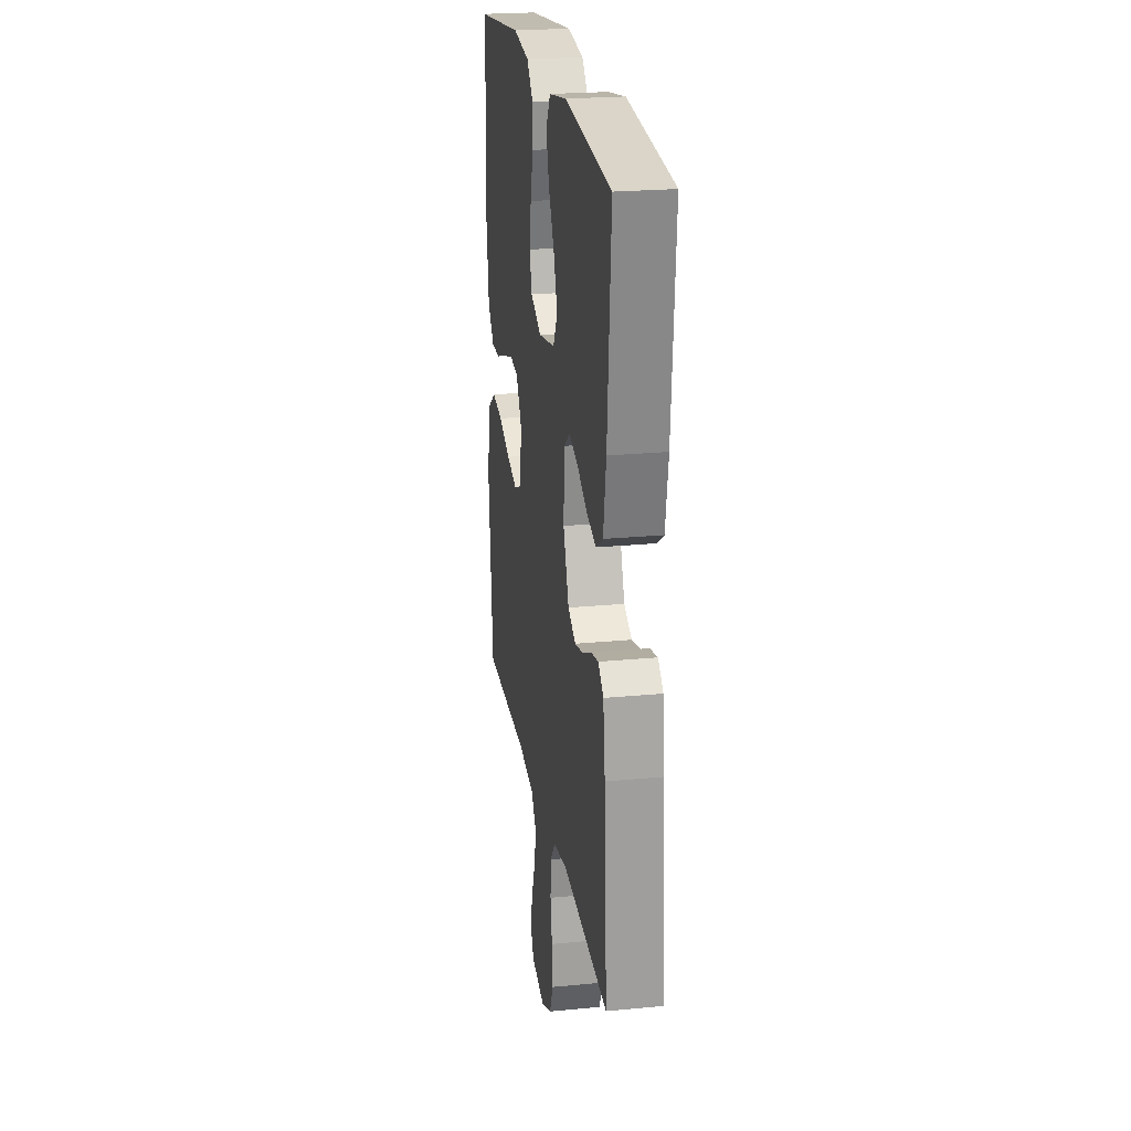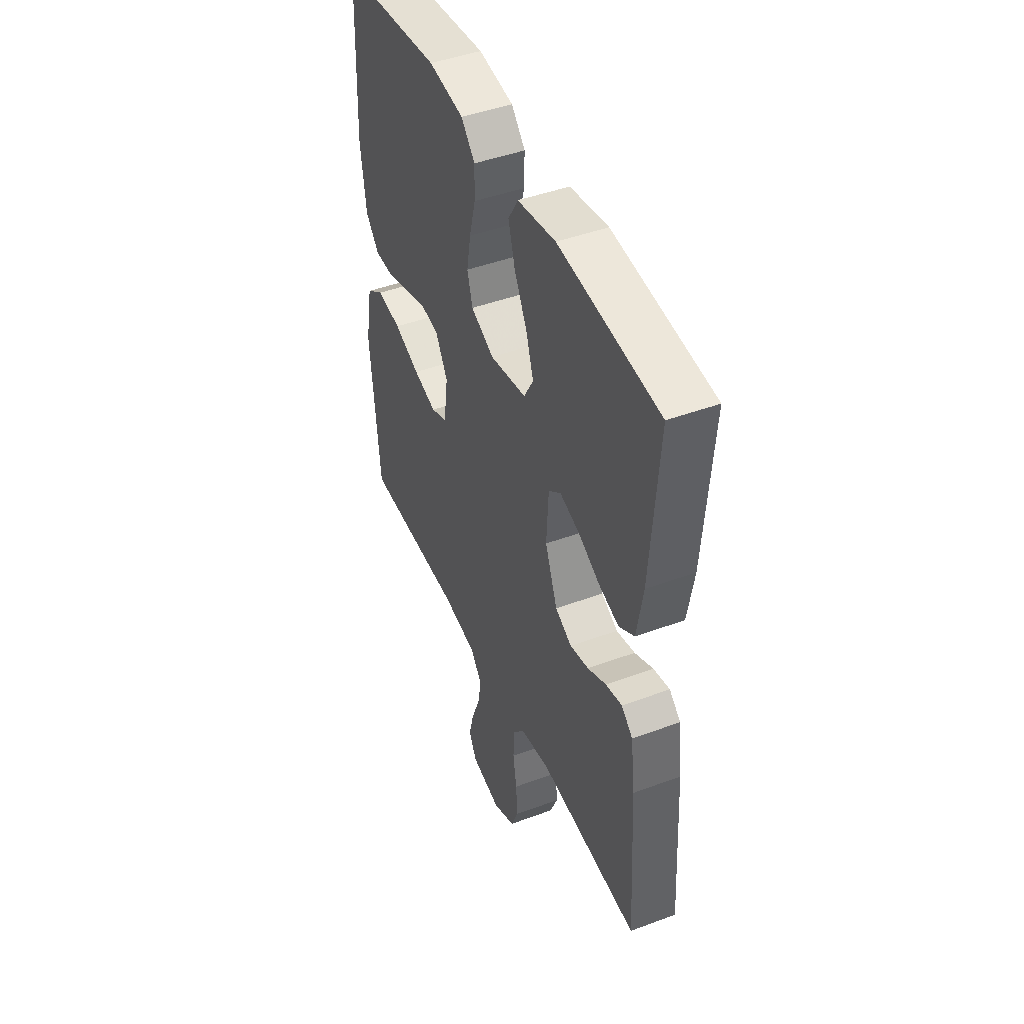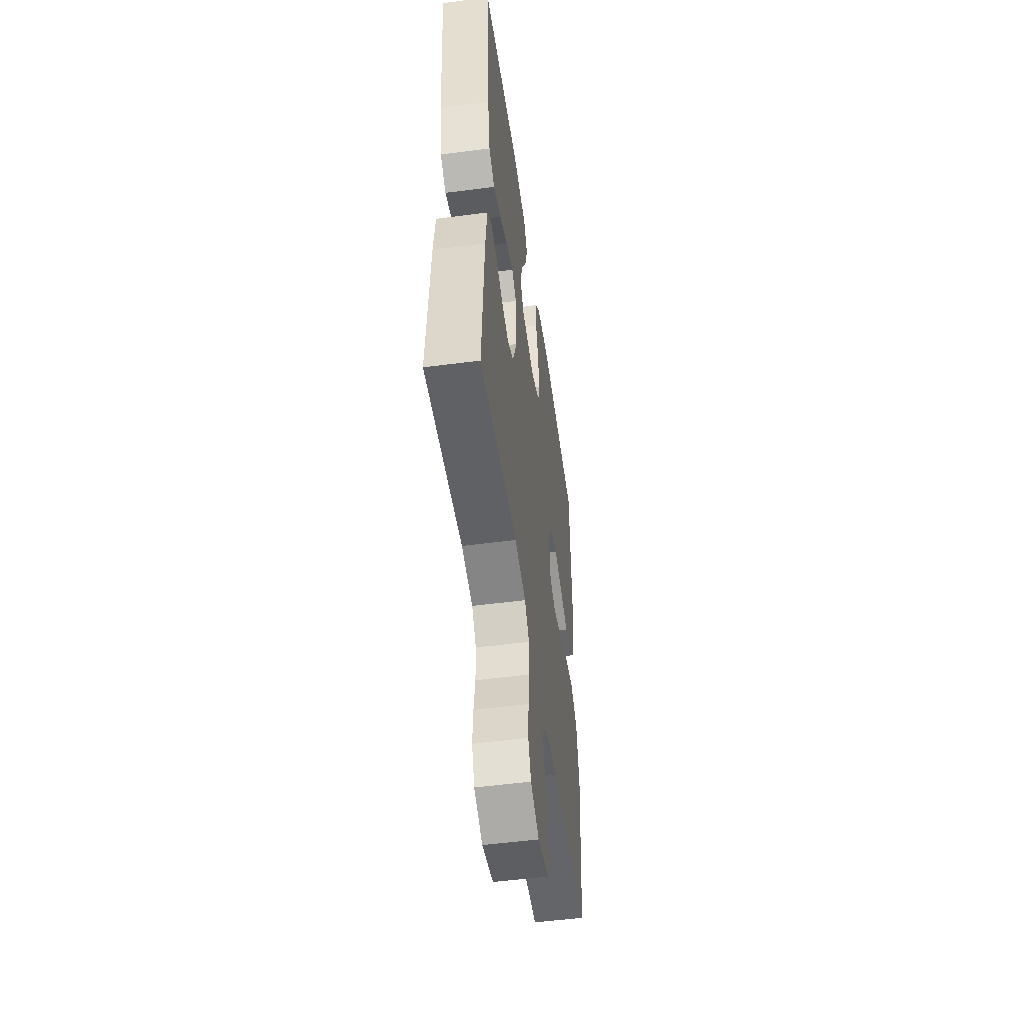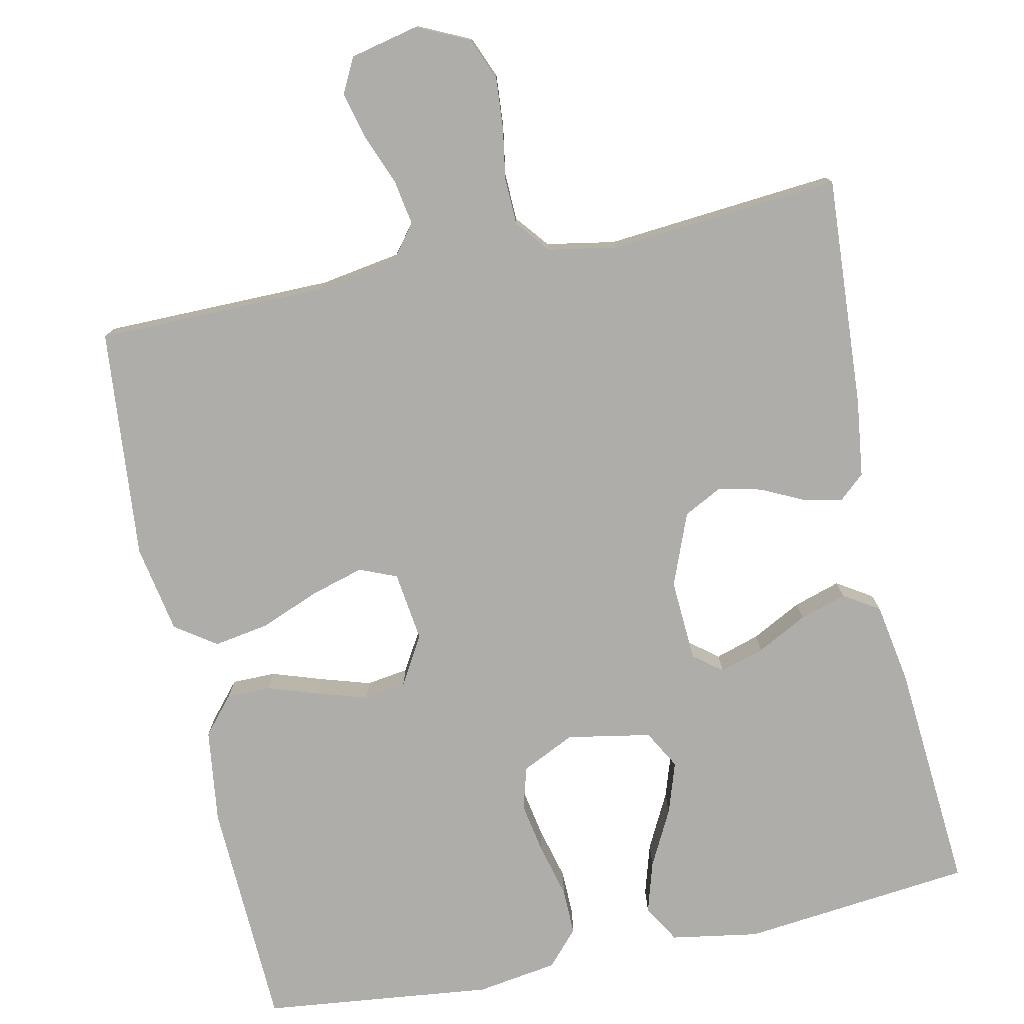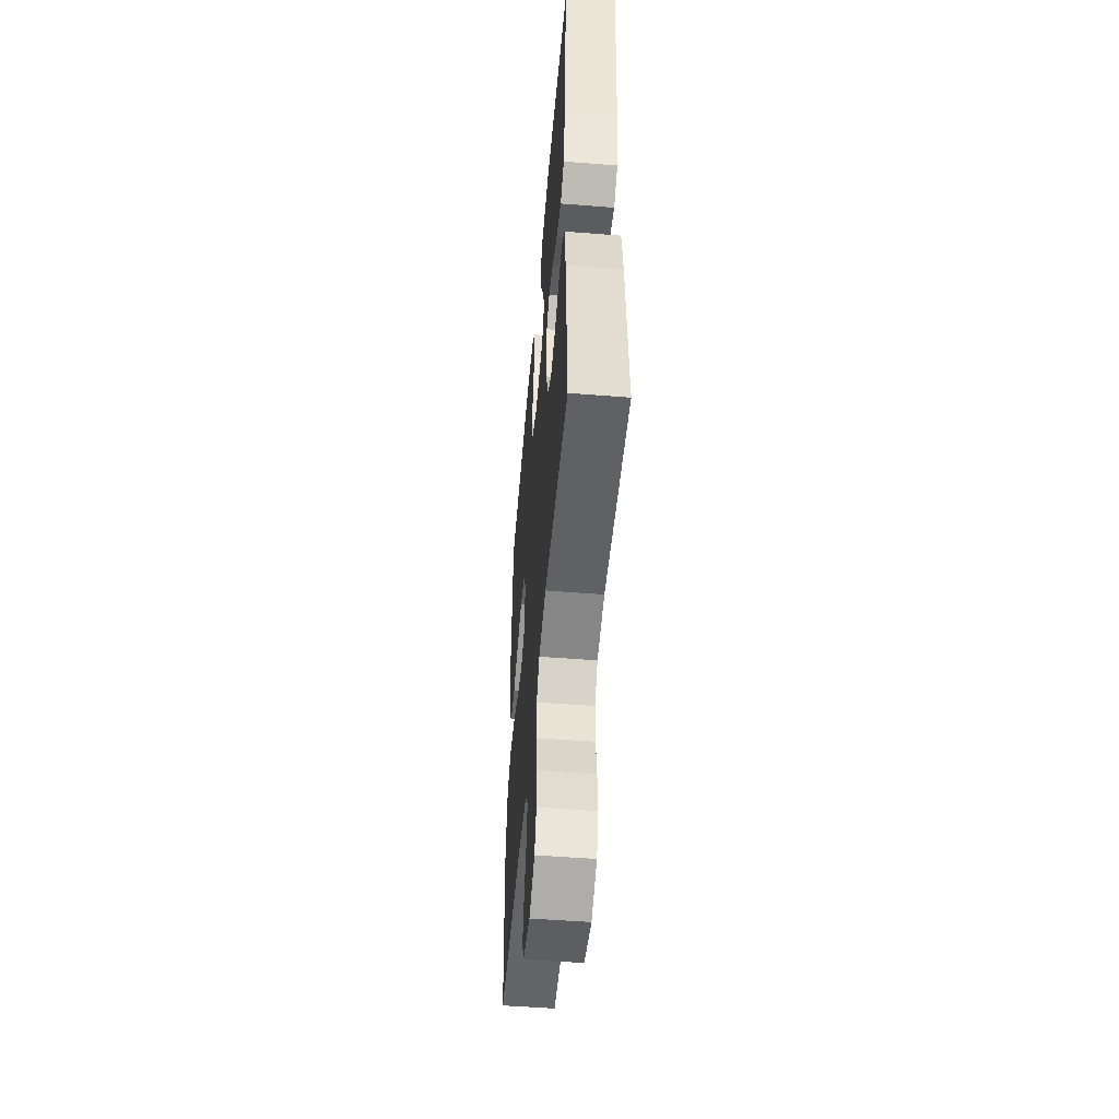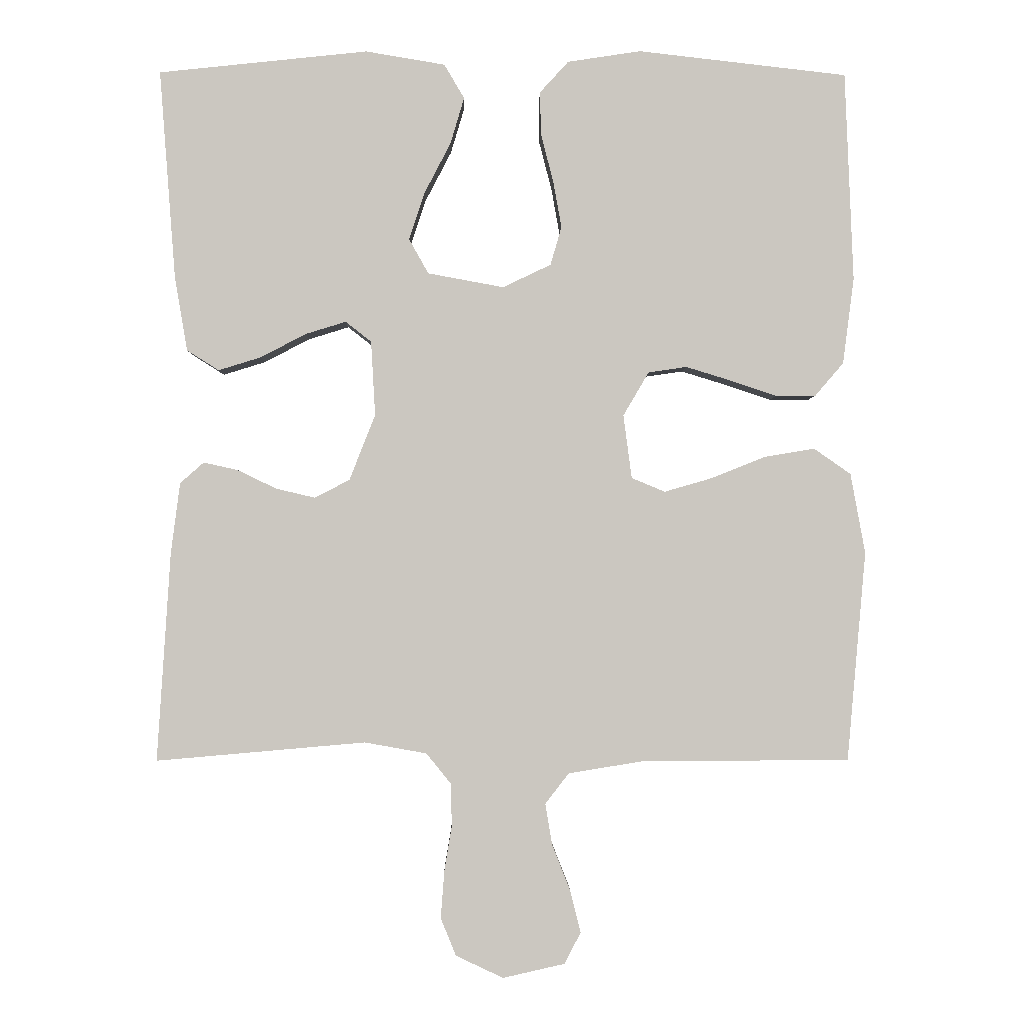
<metadata>
{"format":"obj","ext":"obj","renderer":"f3d","projection":"perspective","resolution":1024,"background":"white","views":[{"elev":23.1,"azim":-99.3,"up":"+Z"},{"elev":45.5,"azim":-113.2,"up":"+Z"},{"elev":-51.9,"azim":-81.9,"up":"+Z"},{"elev":-77.4,"azim":-168.0,"up":"+Y"},{"elev":-51.9,"azim":-94.9,"up":"+Z"},{"elev":-1.8,"azim":-1.0,"up":"+Z"}]}
</metadata>
<code>
v -0.5 0.07 0.5
v -0.2 0.07 0.532
v -0.086 0.07 0.513
v -0.057 0.07 0.464
v -0.077 0.07 0.397
v -0.115 0.07 0.324
v -0.137 0.07 0.257
v -0.109 0.07 0.207
v 0 0.07 0.187
v 0.069 0.07 0.22
v 0.085 0.07 0.275
v 0.073 0.07 0.342
v 0.055 0.07 0.412
v 0.054 0.07 0.473
v 0.095 0.07 0.518
v 0.2 0.07 0.534
v 0.5 0.07 0.5
v 0.512 0.07 0.2
v 0.496 0.07 0.077
v 0.455 0.07 0.029
v 0.398 0.07 0.029
v 0.332 0.07 0.051
v 0.267 0.07 0.071
v 0.212 0.07 0.063
v 0.175 0.07 0
v 0.187 0.07 -0.091
v 0.235 0.07 -0.111
v 0.304 0.07 -0.091
v 0.381 0.07 -0.06
v 0.453 0.07 -0.048
v 0.506 0.07 -0.085
v 0.527 0.07 -0.2
v 0.5 0.07 -0.5
v 0.2 0.07 -0.502
v 0.095 0.07 -0.519
v 0.061 0.07 -0.563
v 0.071 0.07 -0.622
v 0.097 0.07 -0.688
v 0.112 0.07 -0.748
v 0.089 0.07 -0.793
v 0 0.07 -0.813
v -0.068 0.07 -0.781
v -0.09 0.07 -0.727
v -0.085 0.07 -0.661
v -0.074 0.07 -0.594
v -0.076 0.07 -0.533
v -0.111 0.07 -0.49
v -0.2 0.07 -0.474
v -0.5 0.07 -0.5
v -0.481 0.07 -0.2
v -0.468 0.07 -0.099
v -0.434 0.07 -0.069
v -0.385 0.07 -0.08
v -0.329 0.07 -0.107
v -0.273 0.07 -0.12
v -0.223 0.07 -0.094
v -0.186 0.07 0
v -0.192 0.07 0.107
v -0.229 0.07 0.136
v -0.287 0.07 0.118
v -0.352 0.07 0.084
v -0.413 0.07 0.065
v -0.459 0.07 0.094
v -0.477 0.07 0.2
v -0.5 0 0.5
v -0.2 0 0.532
v -0.086 0 0.513
v -0.057 0 0.464
v -0.077 0 0.397
v -0.115 0 0.324
v -0.137 0 0.257
v -0.109 0 0.207
v 0 0 0.187
v 0.069 0 0.22
v 0.085 0 0.275
v 0.073 0 0.342
v 0.055 0 0.412
v 0.054 0 0.473
v 0.095 0 0.518
v 0.2 0 0.534
v 0.5 0 0.5
v 0.512 0 0.2
v 0.496 0 0.077
v 0.455 0 0.029
v 0.398 0 0.029
v 0.332 0 0.051
v 0.267 0 0.071
v 0.212 0 0.063
v 0.175 0 0
v 0.187 0 -0.091
v 0.235 0 -0.111
v 0.304 0 -0.091
v 0.381 0 -0.06
v 0.453 0 -0.048
v 0.506 0 -0.085
v 0.527 0 -0.2
v 0.5 0 -0.5
v 0.2 0 -0.502
v 0.095 0 -0.519
v 0.061 0 -0.563
v 0.071 0 -0.622
v 0.097 0 -0.688
v 0.112 0 -0.748
v 0.089 0 -0.793
v 0 0 -0.813
v -0.068 0 -0.781
v -0.09 0 -0.727
v -0.085 0 -0.661
v -0.074 0 -0.594
v -0.076 0 -0.533
v -0.111 0 -0.49
v -0.2 0 -0.474
v -0.5 0 -0.5
v -0.481 0 -0.2
v -0.468 0 -0.099
v -0.434 0 -0.069
v -0.385 0 -0.08
v -0.329 0 -0.107
v -0.273 0 -0.12
v -0.223 0 -0.094
v -0.186 0 0
v -0.192 0 0.107
v -0.229 0 0.136
v -0.287 0 0.118
v -0.352 0 0.084
v -0.413 0 0.065
v -0.459 0 0.094
v -0.477 0 0.2
f 60 61 62 63
f 59 60 63 64
f 51 52 53 54
f 51 54 55
f 48 49 50 51
f 47 48 51 55
f 46 47 55 56
f 42 43 44 45
f 40 41 42 45
f 40 45 46
f 37 38 39 40
f 36 37 40 46
f 35 36 46 56
f 31 32 33 34
f 28 29 30 31
f 27 28 31 34
f 26 27 34 35
f 19 20 21 22
f 19 22 23
f 18 19 23
f 17 18 23 24
f 15 16 17 24
f 12 13 14 15
f 11 12 15 24
f 3 4 5 6
f 3 6 7
f 2 3 7
f 59 64 1 2
f 58 59 2 7
f 57 58 7 8
f 26 35 56 57
f 25 26 57 8
f 10 11 24 25
f 9 10 25
f 8 9 25
f 127 126 125 124
f 128 127 124 123
f 118 117 116 115
f 119 118 115
f 115 114 113 112
f 119 115 112 111
f 120 119 111 110
f 109 108 107 106
f 109 106 105 104
f 110 109 104
f 104 103 102 101
f 110 104 101 100
f 120 110 100 99
f 98 97 96 95
f 95 94 93 92
f 98 95 92 91
f 99 98 91 90
f 86 85 84 83
f 87 86 83
f 87 83 82
f 88 87 82 81
f 88 81 80 79
f 79 78 77 76
f 88 79 76 75
f 70 69 68 67
f 71 70 67
f 71 67 66
f 66 65 128 123
f 71 66 123 122
f 72 71 122 121
f 121 120 99 90
f 72 121 90 89
f 89 88 75 74
f 89 74 73
f 89 73 72
f 1 65 66 2
f 2 66 67 3
f 3 67 68 4
f 4 68 69 5
f 5 69 70 6
f 6 70 71 7
f 7 71 72 8
f 8 72 73 9
f 9 73 74 10
f 10 74 75 11
f 11 75 76 12
f 12 76 77 13
f 13 77 78 14
f 14 78 79 15
f 15 79 80 16
f 16 80 81 17
f 17 81 82 18
f 18 82 83 19
f 19 83 84 20
f 20 84 85 21
f 21 85 86 22
f 22 86 87 23
f 23 87 88 24
f 24 88 89 25
f 25 89 90 26
f 26 90 91 27
f 27 91 92 28
f 28 92 93 29
f 29 93 94 30
f 30 94 95 31
f 31 95 96 32
f 32 96 97 33
f 33 97 98 34
f 34 98 99 35
f 35 99 100 36
f 36 100 101 37
f 37 101 102 38
f 38 102 103 39
f 39 103 104 40
f 40 104 105 41
f 41 105 106 42
f 42 106 107 43
f 43 107 108 44
f 44 108 109 45
f 45 109 110 46
f 46 110 111 47
f 47 111 112 48
f 48 112 113 49
f 49 113 114 50
f 50 114 115 51
f 51 115 116 52
f 52 116 117 53
f 53 117 118 54
f 54 118 119 55
f 55 119 120 56
f 56 120 121 57
f 57 121 122 58
f 58 122 123 59
f 59 123 124 60
f 60 124 125 61
f 61 125 126 62
f 62 126 127 63
f 63 127 128 64
f 64 128 65 1

</code>
